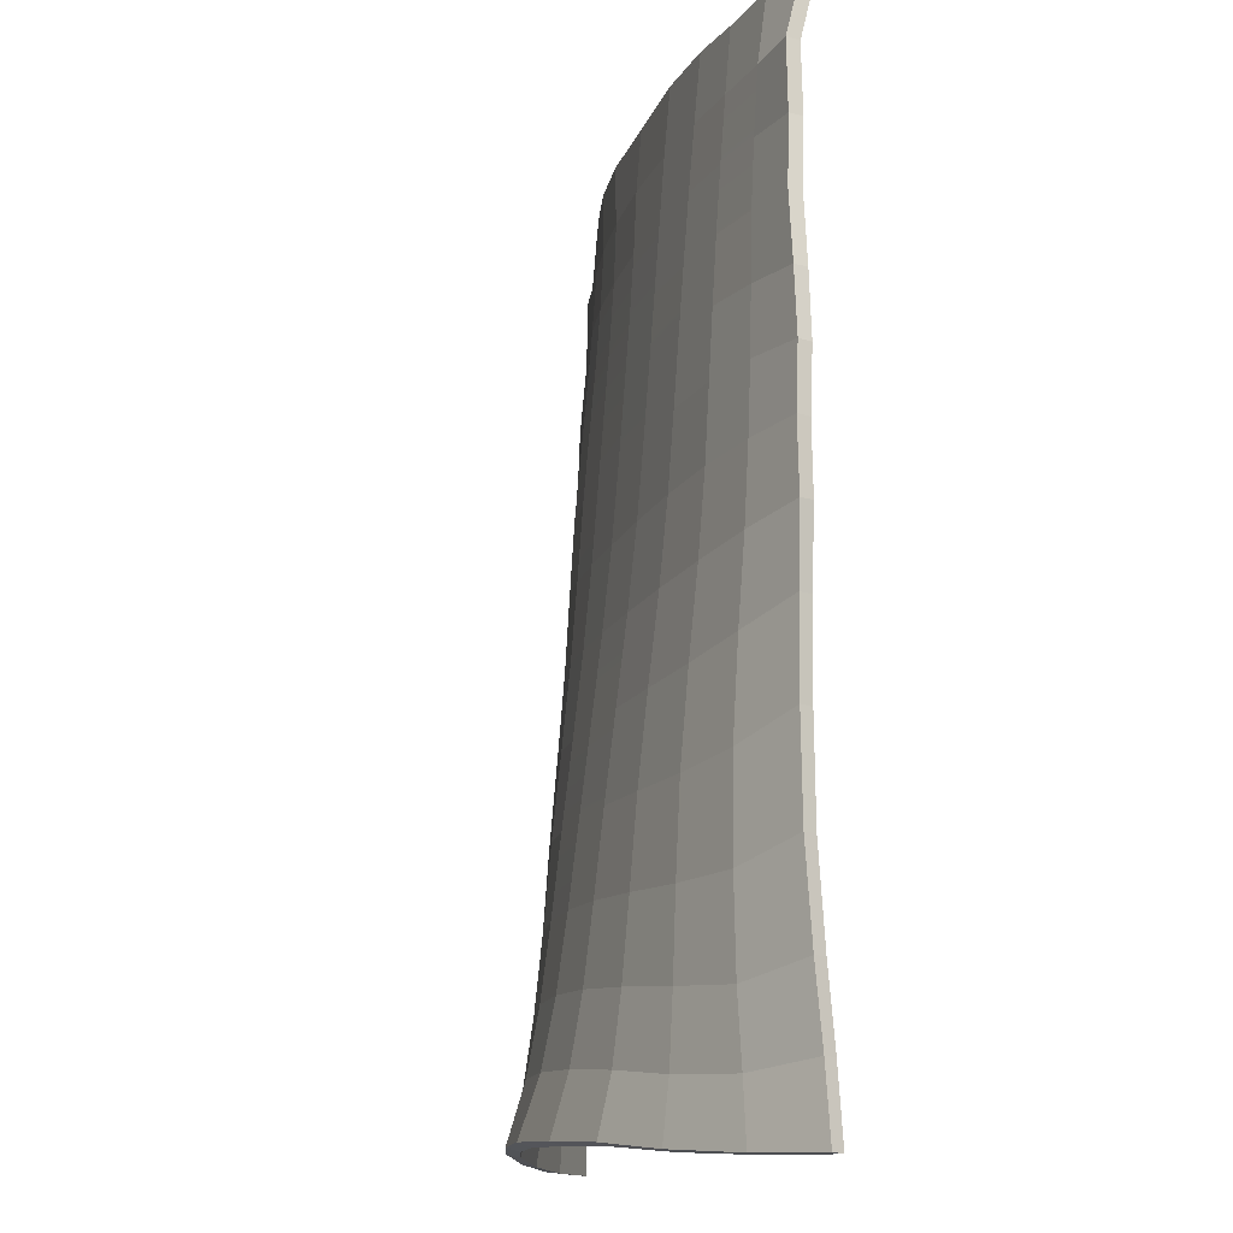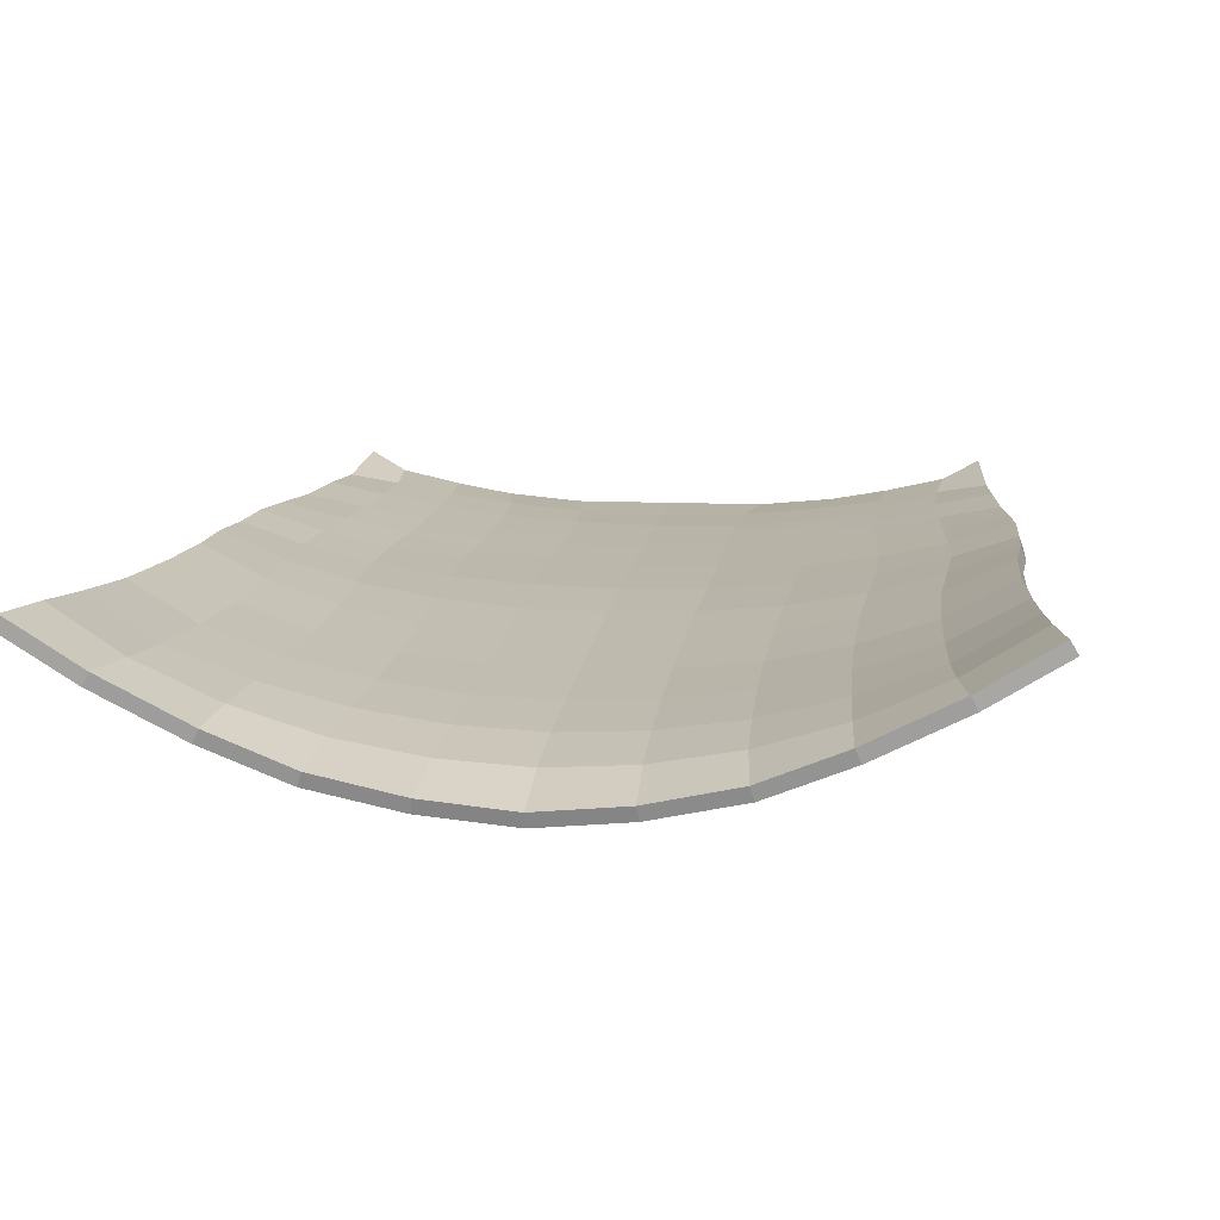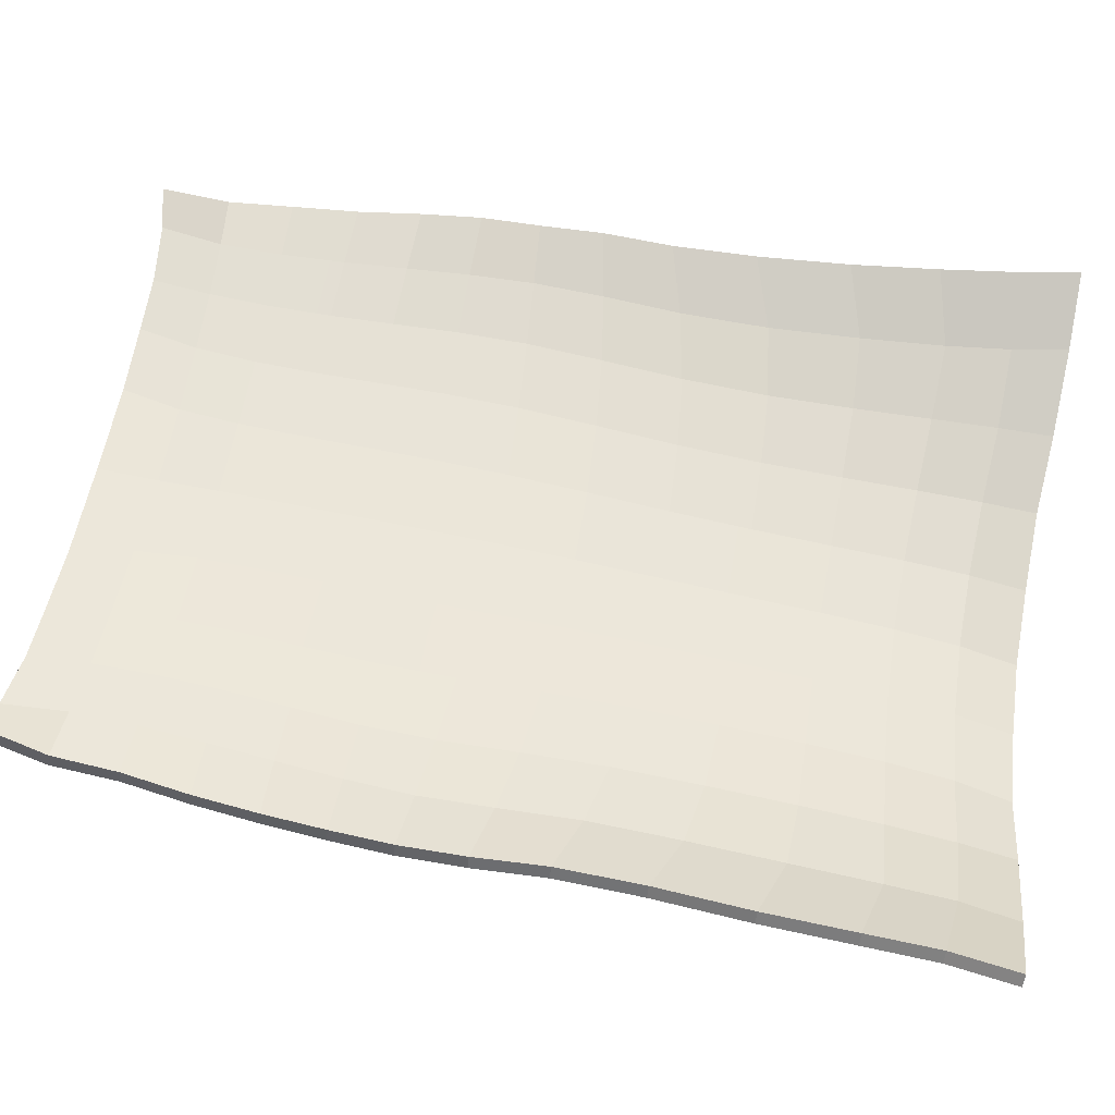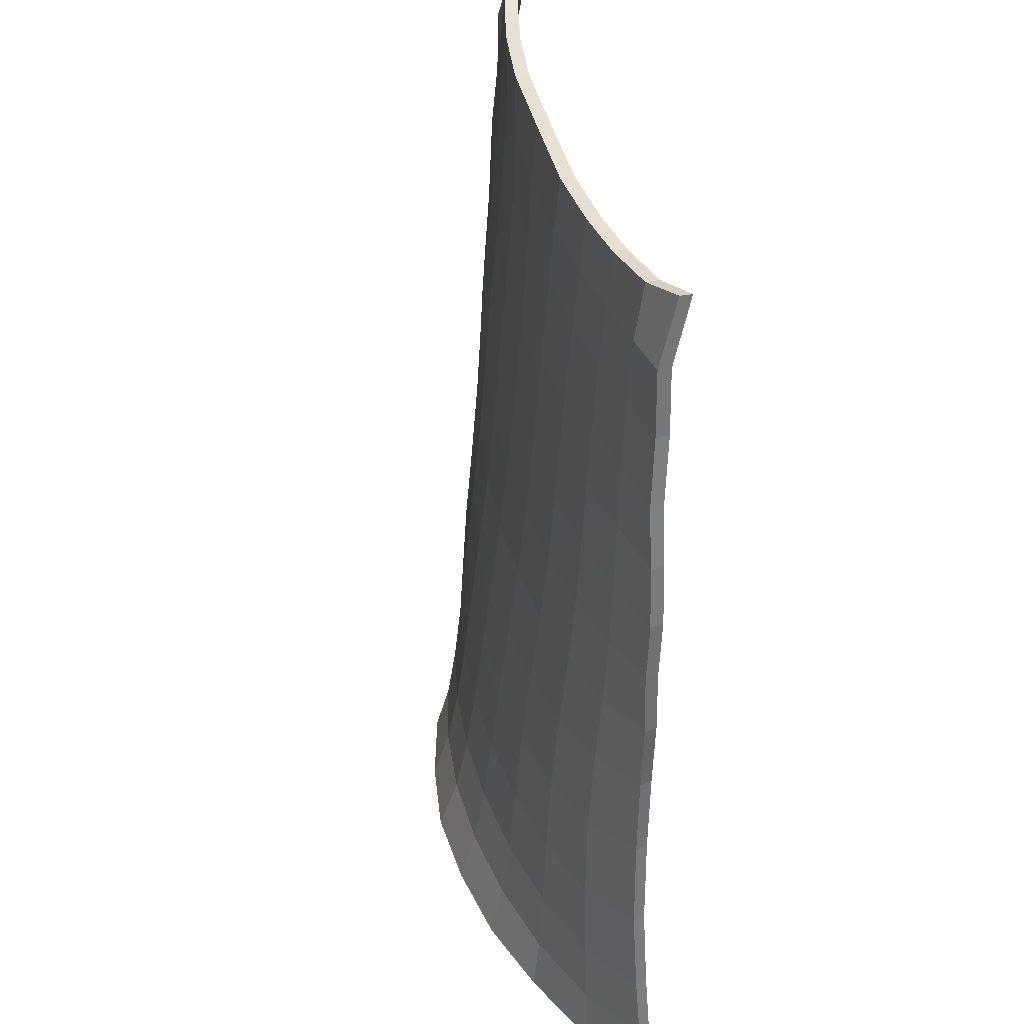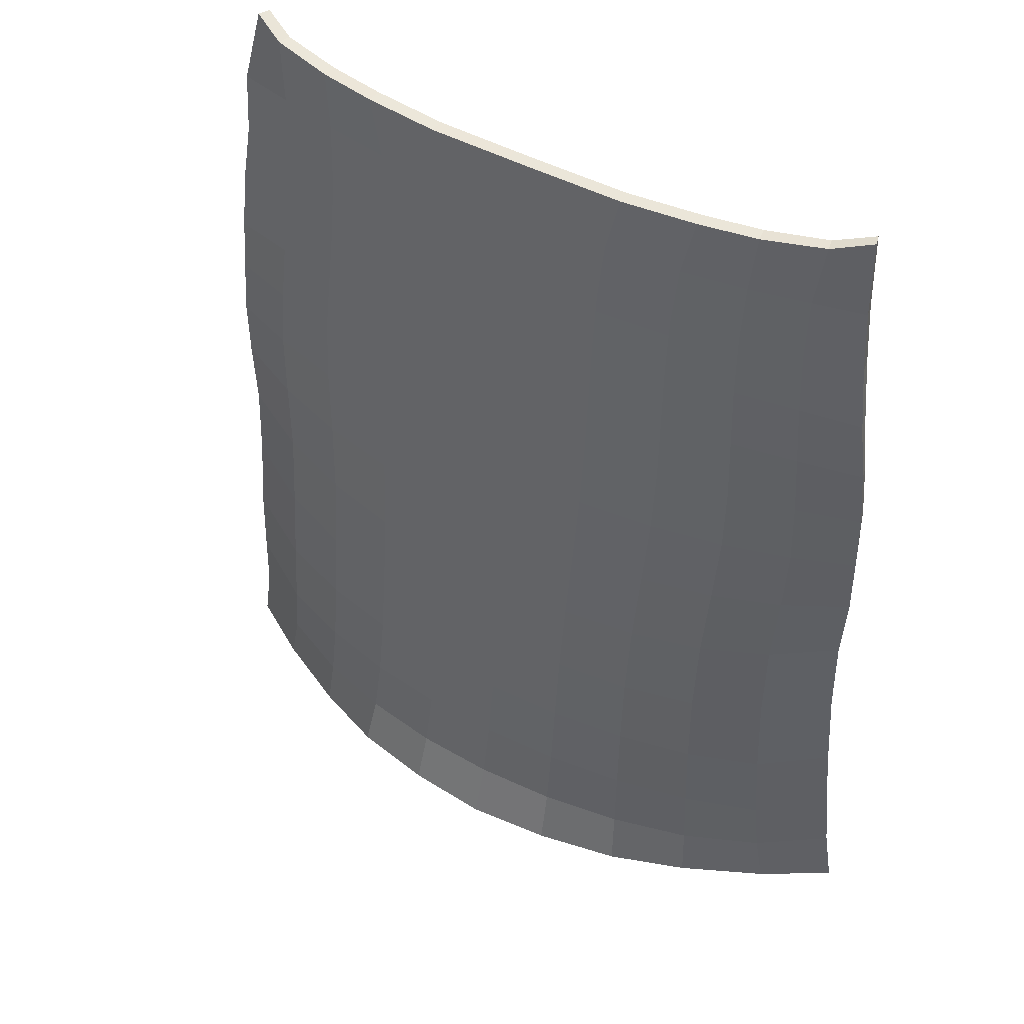
<metadata>
{"format":"obj","ext":"obj","renderer":"f3d","projection":"perspective","resolution":1024,"background":"white","views":[{"elev":-12.7,"azim":-104.3,"up":"+Y"},{"elev":9.7,"azim":7.9,"up":"+Z"},{"elev":57.2,"azim":-80.0,"up":"+Z"},{"elev":38.9,"azim":-101.8,"up":"+Y"},{"elev":49.2,"azim":-149.8,"up":"+Y"}]}
</metadata>
<code>
o LowPoly_Aristocrata_CapaBaixo
v -3.986 87.15 -41.74
v -3.752 80.91 -42.26
v 3.01 80.91 -41.42
v 2.586 87.11 -40.93
v -3.86 87.26 -43.06
v 2.788 87.22 -42.24
v 3.224 81.02 -42.72
v -3.63 81.02 -43.57
v 2.862 43.43 -44.29
v 9.586 44.4 -42.19
v 9.447 53.25 -41.63
v 2.861 51.98 -43.54
v 3.184 43.53 -45.57
v 3.15 52.08 -44.83
v 9.885 53.31 -42.88
v 10.06 44.48 -43.43
v 9.149 80.77 -40.16
v 8.598 87.01 -39.86
v 8.857 87.11 -41.16
v 9.444 80.85 -41.45
v 8.082 99.48 -39.06
v 8.168 93.28 -39.45
v 13.49 93.31 -38.32
v 12.98 99.78 -38.31
v 13.28 99.93 -39.59
v 13.74 93.39 -39.61
v 8.351 99.59 -40.35
v 8.408 93.37 -40.74
v -11.18 80.85 -42.72
v -11.12 74.09 -43.24
v -3.535 74.3 -42.78
v -11.12 80.95 -44.04
v -3.411 74.4 -44.09
v -11.07 74.19 -44.56
v -11.24 87.15 -42.23
v -11.18 87.25 -43.55
v -52.33 86.83 -38.74
v -53.09 80.48 -38.67
v -47.14 80.77 -40.16
v -46.59 87.01 -39.86
v -53.42 80.53 -39.95
v -52.61 86.91 -40.03
v -46.85 87.11 -41.16
v -47.43 80.85 -41.45
v -11.18 93.17 -41.81
v -4.01 93.2 -41.28
v -11.11 93.25 -43.13
v -3.876 93.29 -42.59
v -10.75 99.09 -41.48
v -3.653 99.18 -40.87
v -10.68 99.15 -42.8
v -3.503 99.24 -42.19
v 2.463 99.26 -40.03
v 2.373 93.23 -40.47
v 2.675 99.34 -41.33
v 2.571 93.32 -41.77
v -9.521 105 -41.28
v -2.499 105.1 -40.63
v -9.452 105 -42.6
v -2.339 105.1 -41.95
v -11.19 66.79 -43.83
v -3.583 67.13 -43.29
v -3.448 67.23 -44.6
v -11.13 66.91 -45.15
v 9.823 61 -41.14
v 15.59 55.03 -38.9
v 15.93 62.08 -38.81
v 16.4 62.1 -40.05
v 16.11 55.07 -40.12
v 10.22 61.05 -42.41
v -3.538 21.31 -48.02
v -3.865 27.74 -47.14
v -11.39 28.12 -48.32
v -11.22 21.73 -49.46
v -3.196 21.56 -49.28
v -11.04 22.04 -50.74
v -11.24 28.32 -49.62
v -3.58 27.9 -48.42
v -10.96 16.07 -51.13
v -2.981 15.83 -49.37
v -2.61 16.14 -50.61
v -10.77 16.45 -52.38
v -18.99 21.9 -49.97
v -18.99 16.22 -51.92
v -18.99 16.63 -53.18
v -18.99 22.22 -51.25
v -18.99 28.26 -48.71
v -18.99 28.48 -50.02
v -4.104 35.1 -46.42
v 3.117 34.99 -44.76
v -4.235 43.06 -45.72
v -3.865 35.22 -47.71
v -4.032 43.19 -47.02
v 3.48 35.07 -46.04
v -11.5 35.25 -47.41
v -11.38 35.4 -48.72
v 10.02 68.07 -40.81
v 15.88 68.48 -38.91
v 16.3 68.53 -40.17
v 10.38 68.14 -42.08
v -49.12 20.48 -42.28
v -48.56 26.91 -42.45
v -55.13 28.48 -38.82
v -55.68 21.41 -38.39
v -56.34 21.46 -39.54
v -55.76 28.49 -39.98
v -49.73 20.56 -43.46
v -49.12 26.94 -43.65
v -56.69 14.77 -38.29
v -50.11 14.85 -42.34
v -57.36 14.87 -39.42
v -50.74 14.98 -43.49
v 3.87 20.7 -45.62
v 3.471 27.26 -45.15
v 3.889 27.35 -46.41
v 4.36 20.86 -46.85
v -18.99 35.33 -47.72
v -18.99 35.49 -49.04
v -18.99 42.95 -46.8
v -11.56 42.96 -46.53
v -18.99 43.11 -48.11
v -11.46 43.11 -47.84
v 3.451 74.51 -41.89
v 3.678 74.61 -43.19
v 10.05 35.32 -42.43
v 10.56 35.37 -43.66
v -42.28 15.22 -46.33
v -35.01 15.83 -49.37
v -34.45 21.31 -48.02
v -41.86 20.7 -45.62
v -35.38 16.14 -50.61
v -42.81 15.43 -47.53
v -42.35 20.86 -46.85
v -34.79 21.56 -49.28
v -41.46 27.26 -45.15
v -41.88 27.35 -46.41
v 16.52 37.27 -39.2
v 15.83 46.6 -39.08
v 16.39 46.66 -40.28
v 17.12 37.31 -40.38
v 15.64 74.4 -38.62
v 15.1 80.48 -38.67
v 9.685 74.52 -40.47
v 15.43 80.53 -39.95
v 16.01 74.47 -39.89
v 10.02 74.6 -41.75
v -48.04 35.32 -42.43
v -54.51 37.27 -39.2
v -55.1 37.31 -40.38
v -48.55 35.37 -43.66
v -47.57 44.4 -42.19
v -53.82 46.6 -39.08
v -54.38 46.66 -40.28
v -48.05 44.48 -43.43
v 10.58 26.91 -42.45
v 17.14 28.48 -38.82
v 17.77 28.49 -39.98
v 11.14 26.94 -43.65
v -18.99 50.91 -45.8
v -11.51 51 -45.56
v -18.99 51.07 -47.11
v -11.43 51.15 -46.88
v 3.542 67.61 -42.29
v 3.205 60.05 -42.81
v 3.466 60.14 -44.11
v 3.781 67.69 -43.59
v -18.99 104.9 -41.29
v -18.99 99.02 -41.76
v -18.99 105 -42.61
v -18.99 99.09 -43.08
v -46.16 93.28 -39.45
v -51.48 93.31 -38.32
v -51.73 93.39 -39.61
v -46.4 93.37 -40.74
v 4.294 15.22 -46.33
v 12.12 14.85 -42.34
v 11.13 20.48 -42.28
v 12.75 14.98 -43.49
v 4.82 15.43 -47.53
v 11.74 20.56 -43.46
v -11.36 59.03 -44.61
v -4.181 51.31 -44.84
v -3.901 59.4 -43.96
v -11.29 59.17 -45.92
v -3.747 59.52 -45.27
v -4.005 51.44 -46.15
v -46.07 99.48 -39.06
v -50.97 99.78 -38.31
v -51.27 99.93 -39.59
v -46.34 99.59 -40.35
v -28.47 105 -41.28
v -27.24 99.09 -41.48
v -28.54 105 -42.6
v -27.31 99.15 -42.8
v -26.81 93.17 -41.81
v -18.99 93.15 -42.02
v -18.99 93.22 -43.34
v -26.88 93.25 -43.13
v -26.75 87.15 -42.23
v -18.99 87.14 -42.4
v -18.99 87.24 -43.72
v -26.81 87.25 -43.55
v -26.81 80.85 -42.72
v -18.99 80.82 -42.86
v -18.99 80.92 -44.18
v -26.87 80.95 -44.04
v -26.87 74.09 -43.24
v -18.99 74.01 -43.39
v -18.99 74.12 -44.7
v -26.92 74.19 -44.56
v -26.8 66.79 -43.83
v -18.99 66.67 -44
v -18.99 66.79 -45.32
v -26.86 66.91 -45.15
v -26.63 59.03 -44.61
v -18.99 58.91 -44.83
v -18.99 59.06 -46.15
v -26.7 59.17 -45.92
v -26.47 51 -45.56
v -26.56 51.15 -46.88
v -26.43 42.96 -46.53
v -26.53 43.11 -47.84
v -26.49 35.25 -47.41
v -26.6 35.4 -48.72
v -26.6 28.12 -48.32
v -26.75 28.32 -49.62
v -26.77 21.73 -49.46
v -26.94 22.04 -50.74
v -27.02 16.07 -51.13
v -27.21 16.45 -52.38
v -34.12 27.74 -47.14
v -34.41 27.9 -48.42
v -33.88 35.1 -46.42
v -41.11 34.99 -44.76
v -41.47 35.07 -46.04
v -34.12 35.22 -47.71
v -40.85 43.43 -44.29
v -41.17 43.53 -45.57
v -47.43 53.25 -41.63
v -53.57 55.03 -38.9
v -54.1 55.07 -40.12
v -47.87 53.31 -42.88
v -46.66 105.5 -38.44
v -50.1 106.1 -36.6
v -50.46 106.4 -37.85
v -46.97 105.7 -39.72
v -35.49 105.1 -40.63
v -34.34 99.18 -40.87
v -35.65 105.1 -41.95
v -34.48 99.24 -42.19
v -33.98 93.2 -41.28
v -34.11 93.29 -42.59
v -34 87.15 -41.74
v -34.13 87.26 -43.06
v -34.24 80.91 -42.26
v -34.36 81.02 -43.57
v -34.45 74.3 -42.78
v -34.58 74.4 -44.09
v -34.4 67.13 -43.29
v -34.54 67.23 -44.6
v -34.09 59.4 -43.96
v -34.24 59.52 -45.27
v -33.81 51.31 -44.84
v -33.98 51.44 -46.15
v 2.929 105.1 -39.68
v 3.154 105.1 -40.98
v -33.75 43.06 -45.72
v -33.96 43.19 -47.02
v -40.85 51.98 -43.54
v -41.14 52.08 -44.83
v 14.34 86.83 -38.74
v 14.62 86.91 -40.03
v 12.11 106.1 -36.6
v 8.674 105.5 -38.44
v 12.47 106.4 -37.85
v 8.98 105.7 -39.72
v -47.81 61 -41.14
v -53.92 62.08 -38.81
v -54.39 62.1 -40.05
v -48.21 61.05 -42.41
v -40.92 105.1 -39.68
v -40.45 99.26 -40.03
v -41.14 105.1 -40.98
v -40.66 99.34 -41.33
v -40.36 93.23 -40.47
v -40.56 93.32 -41.77
v -40.57 87.11 -40.93
v -40.78 87.22 -42.24
v -41 80.91 -41.42
v -41.21 81.02 -42.72
v -41.44 74.51 -41.89
v -41.67 74.61 -43.19
v -41.53 67.61 -42.29
v -41.77 67.69 -43.59
v -41.19 60.05 -42.81
v -41.45 60.14 -44.11
v 18.7 14.77 -38.29
v 17.69 21.41 -38.39
v 19.37 14.87 -39.42
v 18.36 21.46 -39.54
v -48.01 68.07 -40.81
v -48.36 68.14 -42.08
v -53.87 68.48 -38.91
v -54.29 68.53 -40.17
v -47.67 74.52 -40.47
v -48 74.6 -41.75
v -53.62 74.4 -38.62
v -54 74.47 -39.89
f 1 2 3 4
f 5 6 7 8
f 9 10 11 12
f 13 14 15 16
f 4 3 17 18
f 6 19 20 7
f 21 22 23 24
f 25 24 23 26
f 27 25 26 28
f 29 30 31 2
f 32 8 33 34
f 35 29 2 1
f 36 5 8 32
f 37 38 39 40
f 41 38 37 42
f 42 43 44 41
f 45 35 1 46
f 47 48 5 36
f 49 45 46 50
f 51 52 48 47
f 53 54 22 21
f 55 27 28 56
f 57 49 50 58
f 59 57 58 60
f 59 60 52 51
f 30 61 62 31
f 34 33 63 64
f 65 11 66 67
f 68 67 66 69
f 70 68 69 15
f 71 72 73 74
f 75 76 77 78
f 79 80 71 74
f 81 80 79 82
f 82 76 75 81
f 83 84 79 74
f 82 79 84 85
f 86 76 82 85
f 87 83 74 73
f 88 77 76 86
f 89 90 9 91
f 92 93 13 94
f 95 73 72 89
f 96 92 78 77
f 97 65 67 98
f 99 98 67 68
f 100 99 68 70
f 101 102 103 104
f 105 104 103 106
f 107 105 106 108
f 101 104 109 110
f 111 109 104 105
f 112 110 109 111
f 107 112 111 105
f 46 1 4 54
f 48 56 6 5
f 72 71 113 114
f 78 115 116 75
f 117 87 73 95
f 118 96 77 88
f 119 117 95 120
f 121 122 96 118
f 2 31 123 3
f 8 7 124 33
f 125 10 9 90
f 126 94 13 16
f 127 128 129 130
f 131 128 127 132
f 132 133 134 131
f 130 135 102 101
f 133 107 108 136
f 130 101 110 127
f 132 127 110 112
f 133 132 112 107
f 137 138 10 125
f 139 138 137 140
f 140 126 16 139
f 141 142 17 143
f 144 142 141 145
f 145 146 20 144
f 143 97 98 141
f 145 141 98 99
f 146 145 99 100
f 147 148 103 102
f 106 103 148 149
f 150 108 106 149
f 148 147 151 152
f 149 148 152 153
f 149 153 154 150
f 125 155 156 137
f 140 137 156 157
f 126 140 157 158
f 159 119 120 160
f 161 162 122 121
f 65 97 163 164
f 70 165 166 100
f 167 168 49 57
f 169 167 57 59
f 169 59 51 170
f 37 40 171 172
f 42 37 172 173
f 42 173 174 43
f 31 62 163 123
f 33 124 166 63
f 114 90 89 72
f 115 78 92 94
f 113 175 176 177
f 178 176 175 179
f 116 180 178 179
f 181 160 182 183
f 184 185 186 162
f 187 188 172 171
f 173 172 188 189
f 190 174 173 189
f 167 191 192 168
f 193 191 167 169
f 169 170 194 193
f 168 192 195 196
f 170 197 198 194
f 196 195 199 200
f 197 201 202 198
f 200 199 203 204
f 201 205 206 202
f 204 203 207 208
f 205 209 210 206
f 208 207 211 212
f 209 213 214 210
f 212 211 215 216
f 213 217 218 214
f 216 215 219 159
f 217 161 220 218
f 113 177 155 114
f 116 115 158 180
f 159 219 221 119
f 161 121 222 220
f 119 221 223 117
f 121 118 224 222
f 117 223 225 87
f 118 88 226 224
f 175 113 71 80
f 179 175 80 81
f 179 81 75 116
f 87 225 227 83
f 88 86 228 226
f 83 227 229 84
f 85 84 229 230
f 86 85 230 228
f 229 227 129 128
f 230 229 128 131
f 230 131 134 228
f 129 227 225 231
f 134 232 226 228
f 231 135 130 129
f 232 134 133 136
f 135 231 233 234
f 136 235 236 232
f 164 12 11 65
f 165 70 15 14
f 216 159 160 181
f 217 184 162 161
f 234 147 102 135
f 235 136 108 150
f 147 234 237 151
f 150 154 238 235
f 196 200 35 45
f 197 47 36 201
f 160 120 91 182
f 162 186 93 122
f 151 239 240 152
f 153 152 240 241
f 154 153 241 242
f 54 4 18 22
f 56 28 19 6
f 168 196 45 49
f 170 51 47 197
f 187 243 244 188
f 245 244 243 246
f 189 188 244 245
f 190 189 245 246
f 191 247 248 192
f 249 247 191 193
f 193 194 250 249
f 192 248 251 195
f 194 198 252 250
f 195 251 253 199
f 198 202 254 252
f 199 253 255 203
f 202 206 256 254
f 203 255 257 207
f 206 210 258 256
f 207 257 259 211
f 210 214 260 258
f 211 259 261 215
f 214 218 262 260
f 215 261 263 219
f 218 220 264 262
f 58 50 53 265
f 60 58 265 266
f 60 266 55 52
f 219 263 267 221
f 220 222 268 264
f 221 267 233 223
f 222 224 236 268
f 223 233 231 225
f 224 226 232 236
f 10 138 66 11
f 69 66 138 139
f 16 15 69 139
f 233 267 237 234
f 236 235 238 268
f 212 216 181 61
f 213 64 184 217
f 237 269 239 151
f 238 154 242 270
f 271 18 17 142
f 272 271 142 144
f 272 144 20 19
f 123 163 97 143
f 124 146 100 166
f 21 24 273 274
f 275 273 24 25
f 276 274 273 275
f 27 276 275 25
f 277 278 240 239
f 241 240 278 279
f 280 242 241 279
f 182 91 9 12
f 186 14 13 93
f 200 204 29 35
f 201 36 32 205
f 204 208 30 29
f 205 32 34 209
f 208 212 61 30
f 209 34 64 213
f 61 181 183 62
f 64 63 185 184
f 247 281 282 248
f 283 281 247 249
f 249 250 284 283
f 248 282 285 251
f 250 252 286 284
f 251 285 287 253
f 252 254 288 286
f 253 287 289 255
f 254 256 290 288
f 255 289 291 257
f 256 258 292 290
f 257 291 293 259
f 258 260 294 292
f 259 293 295 261
f 260 262 296 294
f 261 295 269 263
f 262 264 270 296
f 265 53 21 274
f 266 265 274 276
f 266 276 27 55
f 263 269 237 267
f 264 268 238 270
f 177 176 297 298
f 299 297 176 178
f 300 298 297 299
f 180 300 299 178
f 295 277 239 269
f 296 270 242 280
f 277 295 293 301
f 280 302 294 296
f 271 23 22 18
f 26 23 271 272
f 272 19 28 26
f 3 123 143 17
f 7 20 146 124
f 301 303 278 277
f 279 278 303 304
f 302 280 279 304
f 183 182 12 164
f 185 165 14 186
f 177 298 156 155
f 157 156 298 300
f 180 158 157 300
f 281 243 187 282
f 246 243 281 283
f 283 284 190 246
f 282 187 171 285
f 284 286 174 190
f 120 95 89 91
f 122 93 92 96
f 285 171 40 287
f 286 288 43 174
f 287 40 39 289
f 288 290 44 43
f 289 39 305 291
f 290 292 306 44
f 291 305 301 293
f 292 294 302 306
f 62 183 164 163
f 63 166 165 185
f 305 307 303 301
f 304 303 307 308
f 306 302 304 308
f 307 305 39 38
f 308 307 38 41
f 308 41 44 306
f 90 114 155 125
f 94 126 158 115
f 50 46 54 53
f 52 55 56 48

</code>
